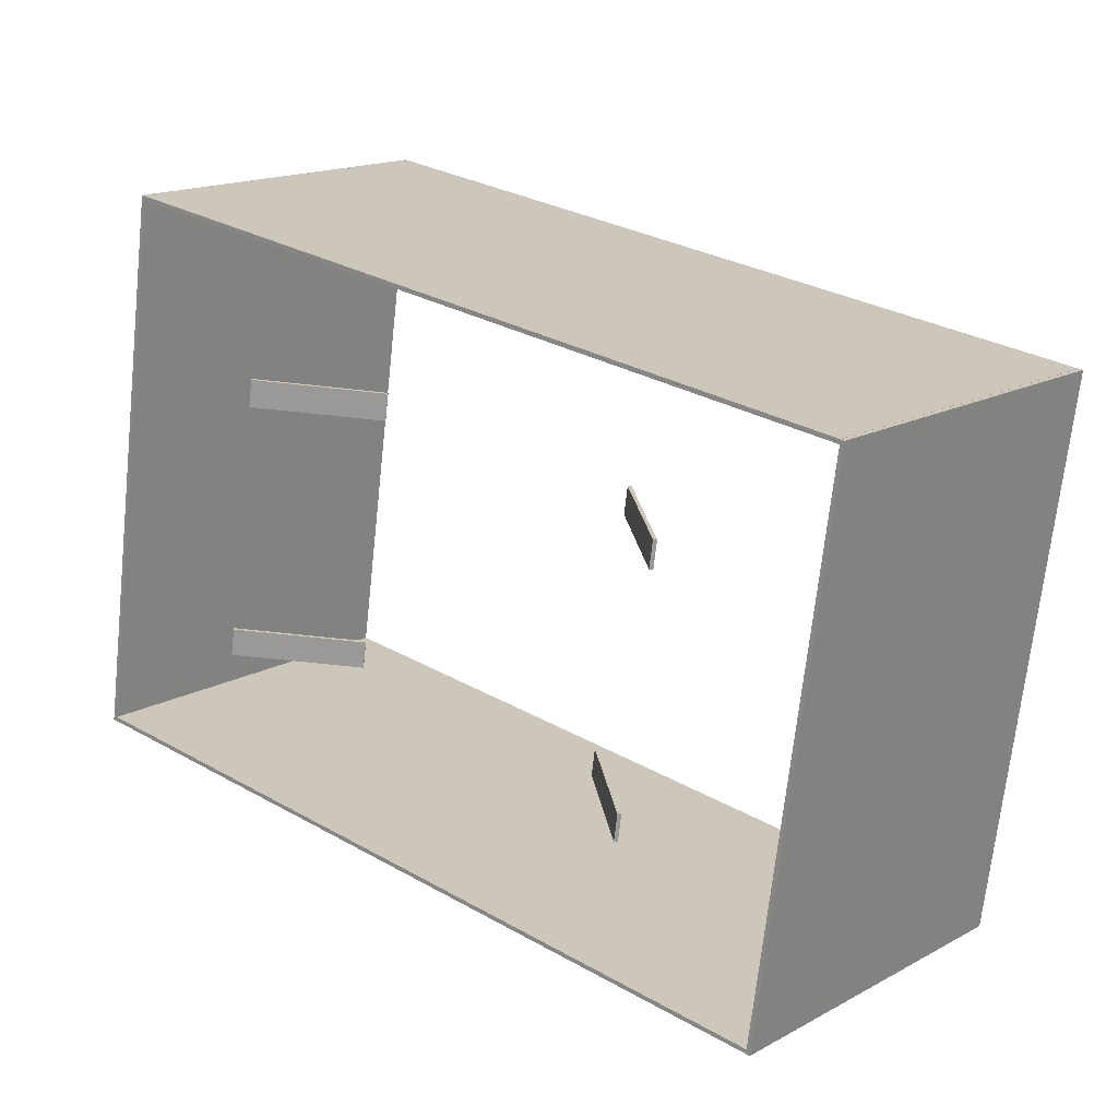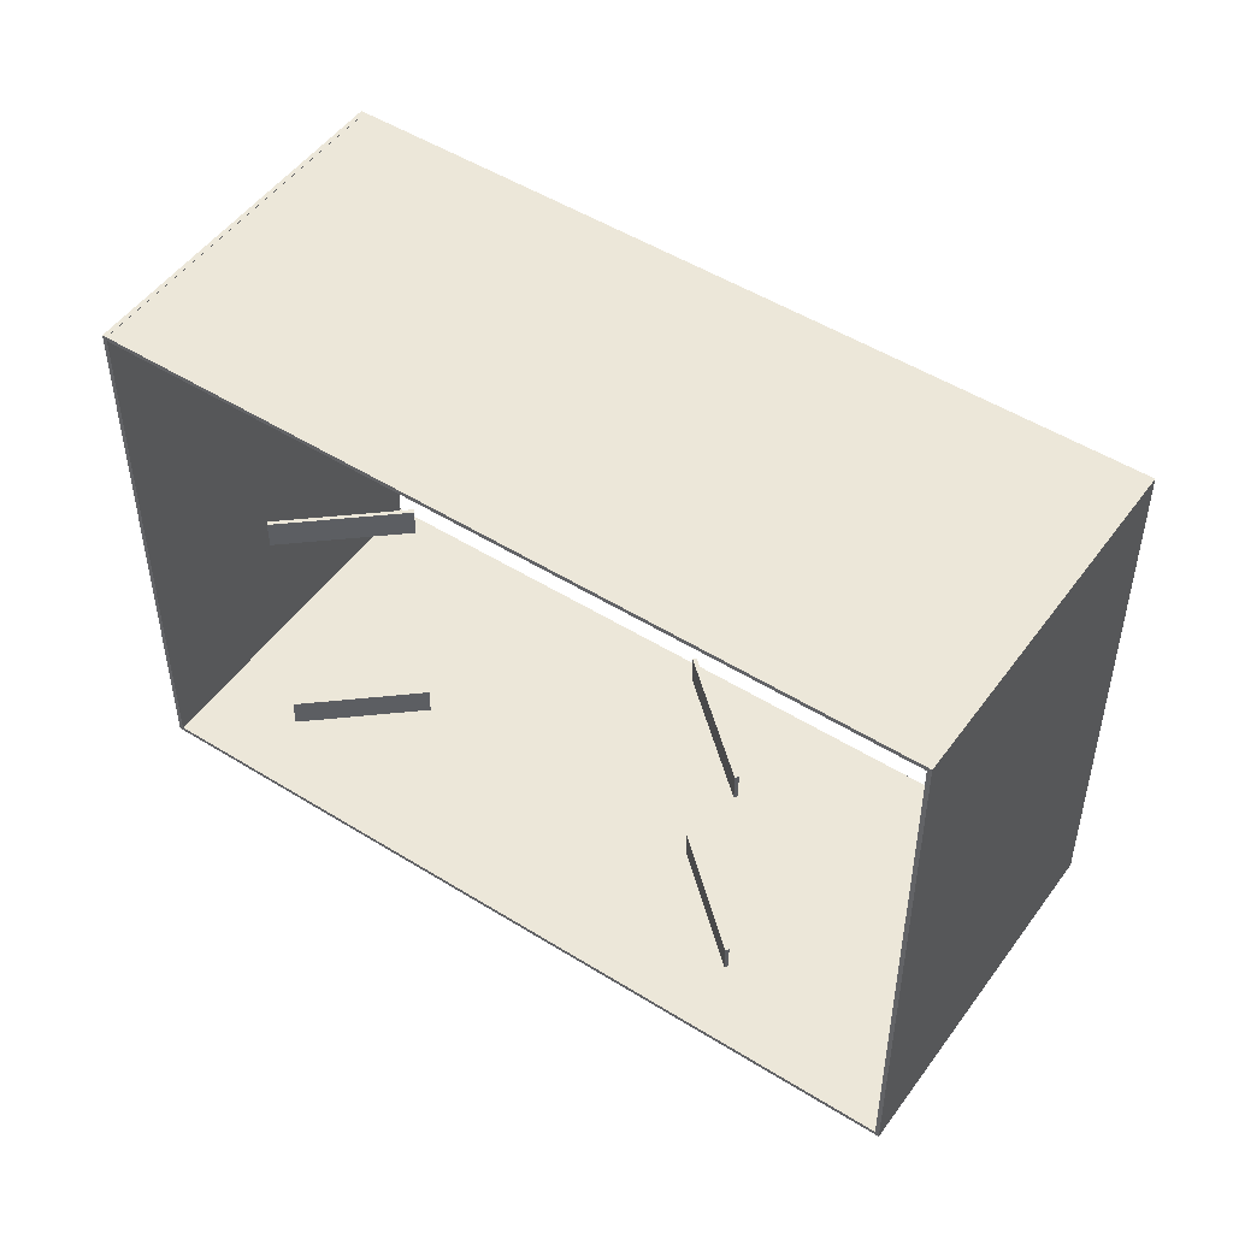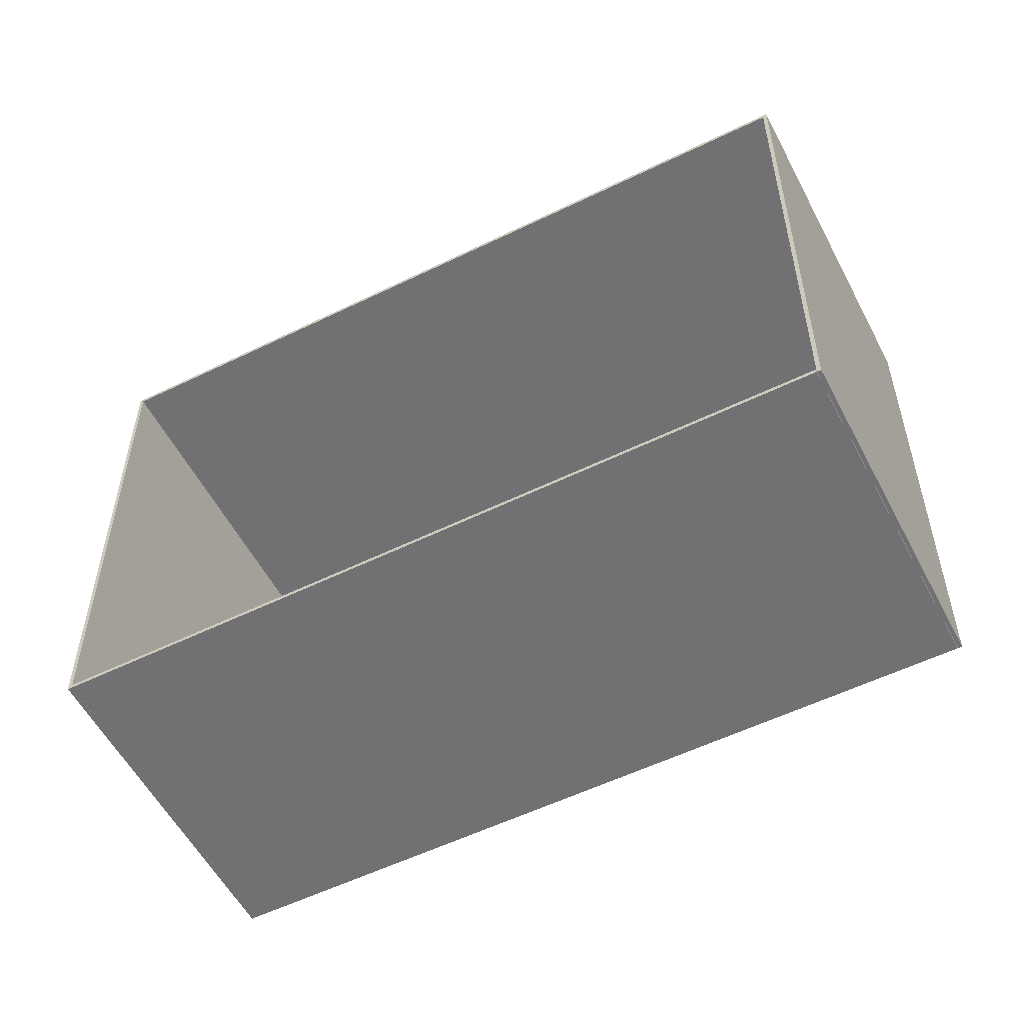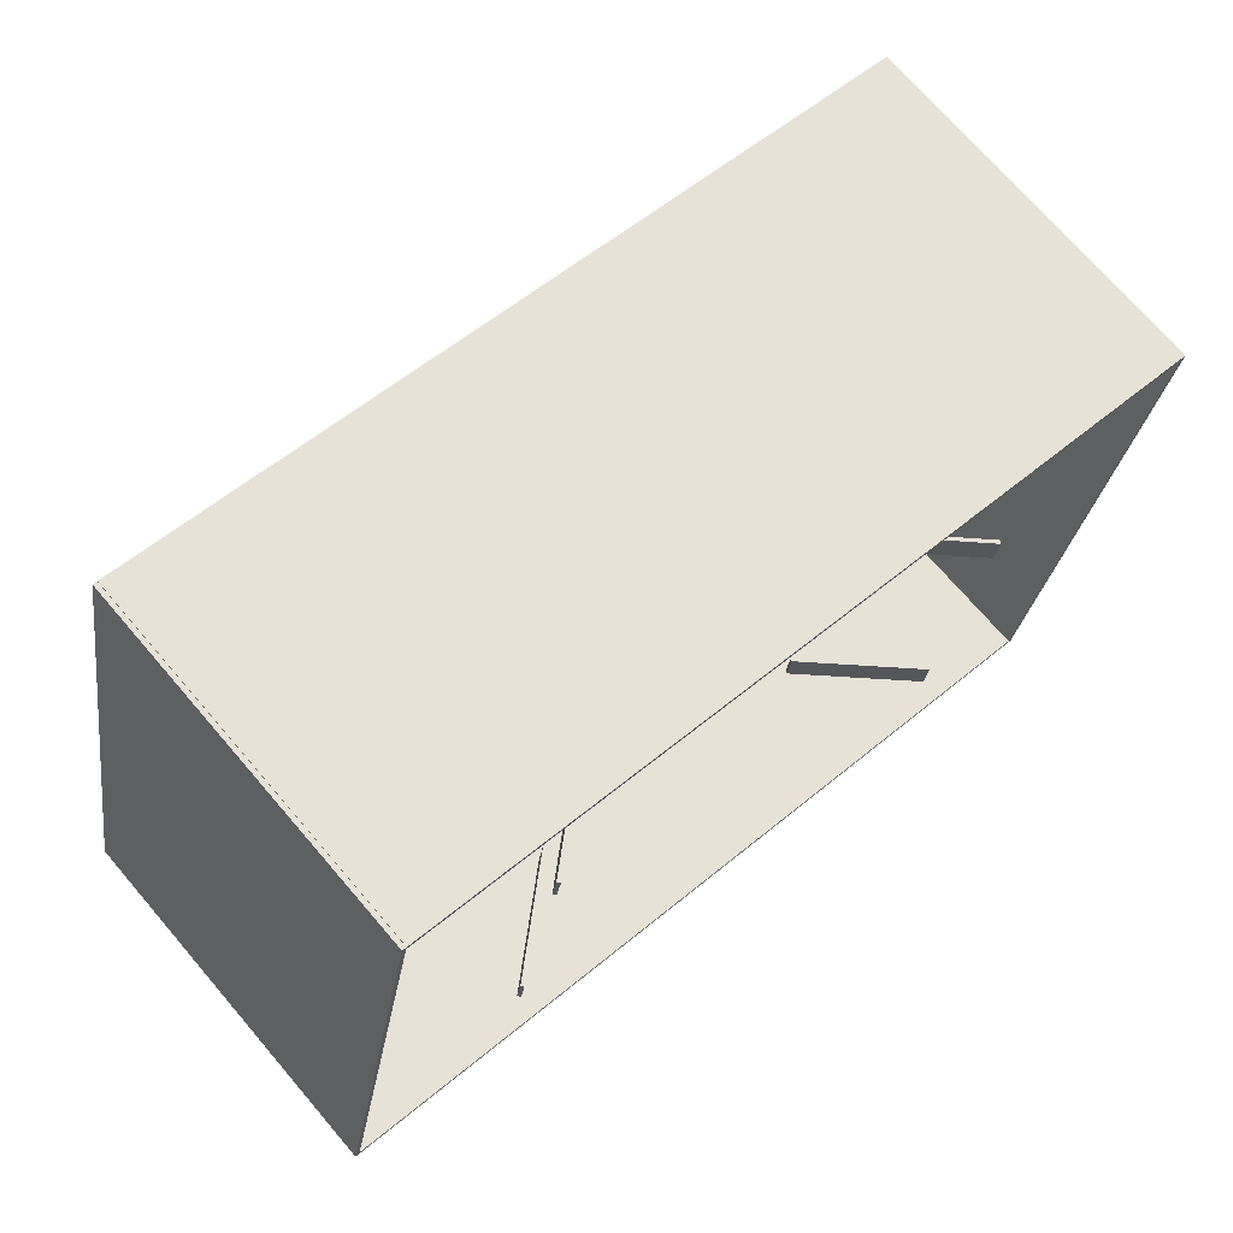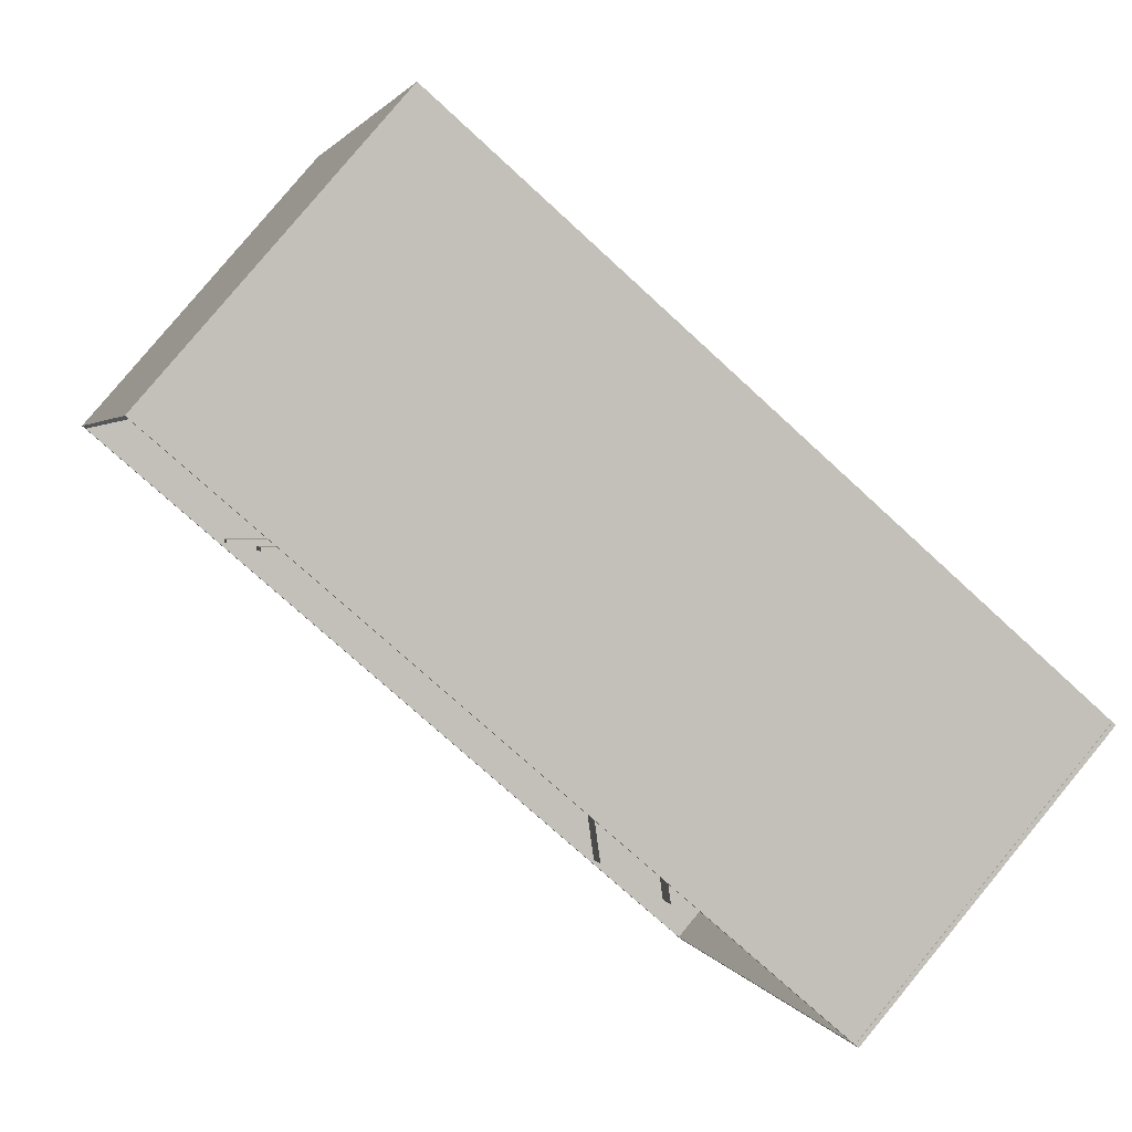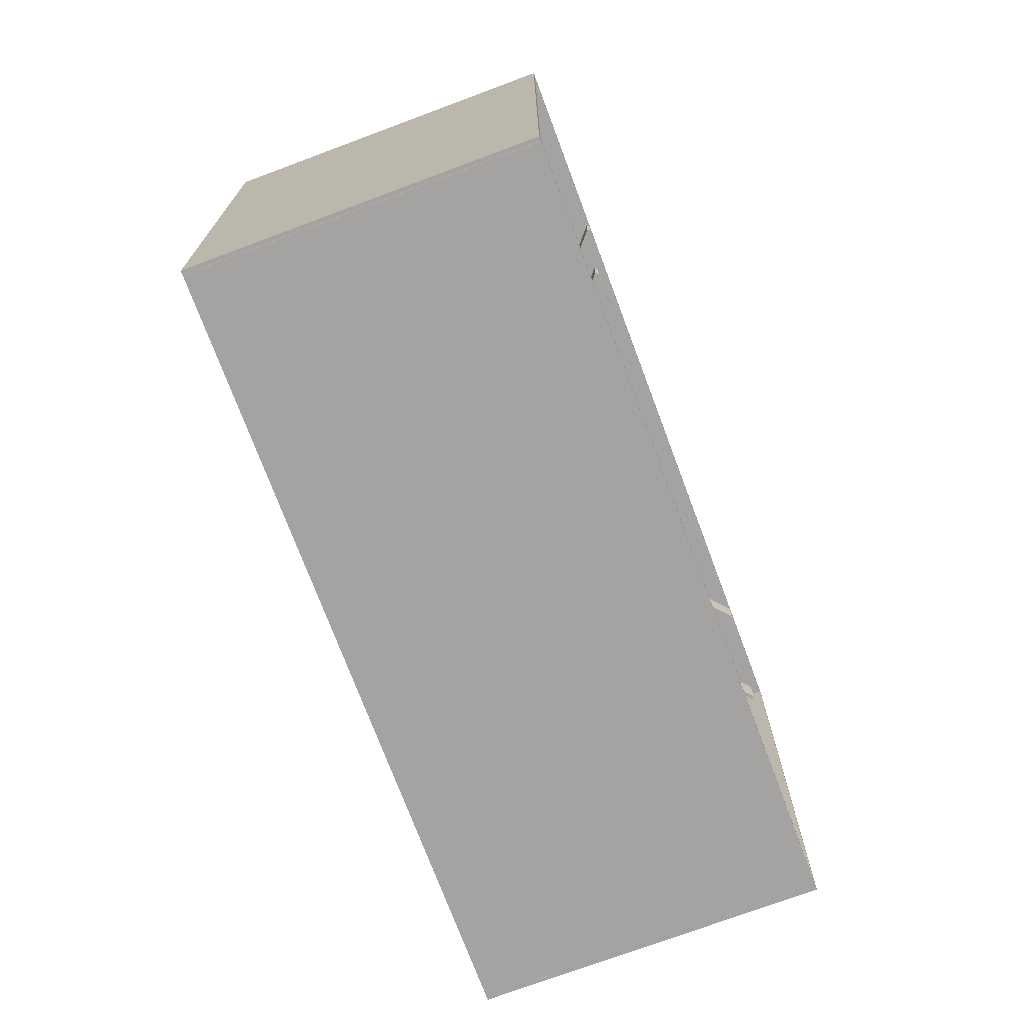
<metadata>
{"format":"obj","ext":"obj","renderer":"f3d","projection":"perspective","resolution":1024,"background":"white","views":[{"elev":-69.1,"azim":-6.2,"up":"+Z"},{"elev":49.9,"azim":-104.5,"up":"+Y"},{"elev":-55.3,"azim":68.2,"up":"+Y"},{"elev":-25.7,"azim":172.0,"up":"+Z"},{"elev":2.1,"azim":-13.7,"up":"+Z"},{"elev":-73.1,"azim":151.5,"up":"+Y"}]}
</metadata>
<code>
g Colliders
v -4.019 -0.739 -0.007174
v 3.059 0.739 0
v -4.019 0.739 -0.007174
v 3.059 -0.739 0
v -4.019 -0.739 0.1928
v 3.059 0.739 0.2
v 3.059 -0.739 0.2
v -4.019 0.739 0.1928
v -4.019 -0.739 -0.007174
v 3.059 -0.739 0.2
v 3.059 -0.739 0
v -4.019 -0.739 0.1928
v 3.059 -0.739 0
v 3.059 0.739 0.2
v 3.059 0.739 0
v 3.059 -0.739 0.2
v 3.059 0.739 0
v -4.019 0.739 0.1928
v -4.019 0.739 -0.007174
v 3.059 0.739 0.2
v -4.019 0.739 -0.007174
v -4.019 -0.739 0.1928
v -4.019 -0.739 -0.007174
v -4.019 0.739 0.1928
v -4.019 13.26 -0.007182
v 3.059 14.74 -7.935e-06
v -4.019 14.74 -0.007182
v 3.059 13.26 -7.935e-06
v -4.019 13.26 0.1928
v 3.059 14.74 0.2
v 3.059 13.26 0.2
v -4.019 14.74 0.1928
v -4.019 13.26 -0.007182
v 3.059 13.26 0.2
v 3.059 13.26 -7.935e-06
v -4.019 13.26 0.1928
v 3.059 13.26 -7.935e-06
v 3.059 14.74 0.2
v 3.059 14.74 -7.935e-06
v 3.059 13.26 0.2
v 3.059 14.74 -7.935e-06
v -4.019 14.74 0.1928
v -4.019 14.74 -0.007182
v 3.059 14.74 0.2
v -4.019 14.74 -0.007182
v -4.019 13.26 0.1928
v -4.019 13.26 -0.007182
v -4.019 14.74 0.1928
v 16.26 0.739 -17.66
v 15.27 -0.739 -10.62
v 16.26 -0.739 -17.66
v 15.27 0.739 -10.62
v 16.46 0.739 -17.63
v 15.47 -0.739 -10.59
v 15.47 0.739 -10.59
v 16.46 -0.739 -17.63
v 16.26 0.739 -17.66
v 15.47 0.739 -10.59
v 15.27 0.739 -10.62
v 16.46 0.739 -17.63
v 15.27 0.739 -10.62
v 15.47 -0.739 -10.59
v 15.27 -0.739 -10.62
v 15.47 0.739 -10.59
v 15.27 -0.739 -10.62
v 16.46 -0.739 -17.63
v 16.26 -0.739 -17.66
v 15.47 -0.739 -10.59
v 16.26 -0.739 -17.66
v 16.46 0.739 -17.63
v 16.26 0.739 -17.66
v 16.46 -0.739 -17.63
v 16.26 14.74 -17.66
v 15.27 13.26 -10.62
v 16.26 13.26 -17.66
v 15.27 14.74 -10.62
v 16.46 14.74 -17.63
v 15.47 13.26 -10.59
v 15.47 14.74 -10.59
v 16.46 13.26 -17.63
v 16.26 14.74 -17.66
v 15.47 14.74 -10.59
v 15.27 14.74 -10.62
v 16.46 14.74 -17.63
v 15.27 14.74 -10.62
v 15.47 13.26 -10.59
v 15.27 13.26 -10.62
v 15.47 14.74 -10.59
v 15.27 13.26 -10.62
v 16.46 13.26 -17.63
v 16.26 13.26 -17.66
v 15.47 13.26 -10.59
v 16.26 13.26 -17.66
v 16.46 14.74 -17.63
v 16.26 14.74 -17.66
v 16.46 13.26 -17.63
v -10.83 21.93 6.145
v 23.21 22.17 -23.44
v -10.83 22.17 6.145
v 23.21 21.93 -23.44
v 2.295 21.93 21.24
v 36.33 22.17 -8.349
v 36.33 21.93 -8.349
v 2.295 22.17 21.24
v -10.83 21.93 6.145
v 36.33 21.93 -8.349
v 23.21 21.93 -23.44
v 2.295 21.93 21.24
v 23.21 21.93 -23.44
v 36.33 22.17 -8.349
v 23.21 22.17 -23.44
v 36.33 21.93 -8.349
v 23.21 22.17 -23.44
v 2.295 22.17 21.24
v -10.83 22.17 6.145
v 36.33 22.17 -8.349
v -10.83 22.17 6.145
v 2.295 21.93 21.24
v -10.83 21.93 6.145
v 2.295 22.17 21.24
v 23.22 22.17 -23.45
v 23.4 -8.266 -23.61
v 23.4 22.17 -23.61
v 23.22 -8.266 -23.45
v 36.34 22.17 -8.359
v 36.52 -8.266 -8.514
v 36.34 -8.266 -8.359
v 36.52 22.17 -8.514
v 23.22 22.17 -23.45
v 36.34 -8.266 -8.359
v 23.22 -8.266 -23.45
v 36.34 22.17 -8.359
v 23.22 -8.266 -23.45
v 36.52 -8.266 -8.514
v 23.4 -8.266 -23.61
v 36.34 -8.266 -8.359
v 23.4 -8.266 -23.61
v 36.52 22.17 -8.514
v 23.4 22.17 -23.61
v 36.52 -8.266 -8.514
v 23.4 22.17 -23.61
v 36.34 22.17 -8.359
v 23.22 22.17 -23.45
v 36.52 22.17 -8.514
v -10.83 -8.265 6.145
v 23.21 -8.028 -23.44
v -10.83 -8.028 6.145
v 23.21 -8.265 -23.44
v 2.295 -8.265 21.24
v 36.33 -8.028 -8.349
v 36.33 -8.265 -8.349
v 2.295 -8.028 21.24
v -10.83 -8.265 6.145
v 36.33 -8.265 -8.349
v 23.21 -8.265 -23.44
v 2.295 -8.265 21.24
v 23.21 -8.265 -23.44
v 36.33 -8.028 -8.349
v 23.21 -8.028 -23.44
v 36.33 -8.265 -8.349
v 23.21 -8.028 -23.44
v 2.295 -8.028 21.24
v -10.83 -8.028 6.145
v 36.33 -8.028 -8.349
v -10.83 -8.028 6.145
v 2.295 -8.265 21.24
v -10.83 -8.265 6.145
v 2.295 -8.028 21.24
v -10.96 22.17 6.26
v -10.78 -8.266 6.105
v -10.78 22.17 6.105
v -10.96 -8.266 6.26
v 2.163 22.17 21.35
v 2.341 -8.266 21.2
v 2.163 -8.266 21.35
v 2.341 22.17 21.2
v -10.96 22.17 6.26
v 2.163 -8.266 21.35
v -10.96 -8.266 6.26
v 2.163 22.17 21.35
v -10.96 -8.266 6.26
v 2.341 -8.266 21.2
v -10.78 -8.266 6.105
v 2.163 -8.266 21.35
v -10.78 -8.266 6.105
v 2.341 22.17 21.2
v -10.78 22.17 6.105
v 2.341 -8.266 21.2
v -10.78 22.17 6.105
v 2.163 22.17 21.35
v -10.96 22.17 6.26
v 2.341 22.17 21.2
g Colliders_0
f 3 2 1
f 4 1 2
f 7 6 5
f 8 5 6
f 11 10 9
f 12 9 10
f 15 14 13
f 16 13 14
f 19 18 17
f 20 17 18
f 23 22 21
f 24 21 22
f 27 26 25
f 28 25 26
f 31 30 29
f 32 29 30
f 35 34 33
f 36 33 34
f 39 38 37
f 40 37 38
f 43 42 41
f 44 41 42
f 47 46 45
f 48 45 46
f 51 50 49
f 52 49 50
f 55 54 53
f 56 53 54
f 59 58 57
f 60 57 58
f 63 62 61
f 64 61 62
f 67 66 65
f 68 65 66
f 71 70 69
f 72 69 70
f 75 74 73
f 76 73 74
f 79 78 77
f 80 77 78
f 83 82 81
f 84 81 82
f 87 86 85
f 88 85 86
f 91 90 89
f 92 89 90
f 95 94 93
f 96 93 94
f 99 98 97
f 100 97 98
f 103 102 101
f 104 101 102
f 107 106 105
f 108 105 106
f 111 110 109
f 112 109 110
f 115 114 113
f 116 113 114
f 119 118 117
f 120 117 118
f 123 122 121
f 124 121 122
f 127 126 125
f 128 125 126
f 131 130 129
f 132 129 130
f 135 134 133
f 136 133 134
f 139 138 137
f 140 137 138
f 143 142 141
f 144 141 142
f 147 146 145
f 148 145 146
f 151 150 149
f 152 149 150
f 155 154 153
f 156 153 154
f 159 158 157
f 160 157 158
f 163 162 161
f 164 161 162
f 167 166 165
f 168 165 166
f 171 170 169
f 172 169 170
f 175 174 173
f 176 173 174
f 179 178 177
f 180 177 178
f 183 182 181
f 184 181 182
f 187 186 185
f 188 185 186
f 191 190 189
f 192 189 190

</code>
